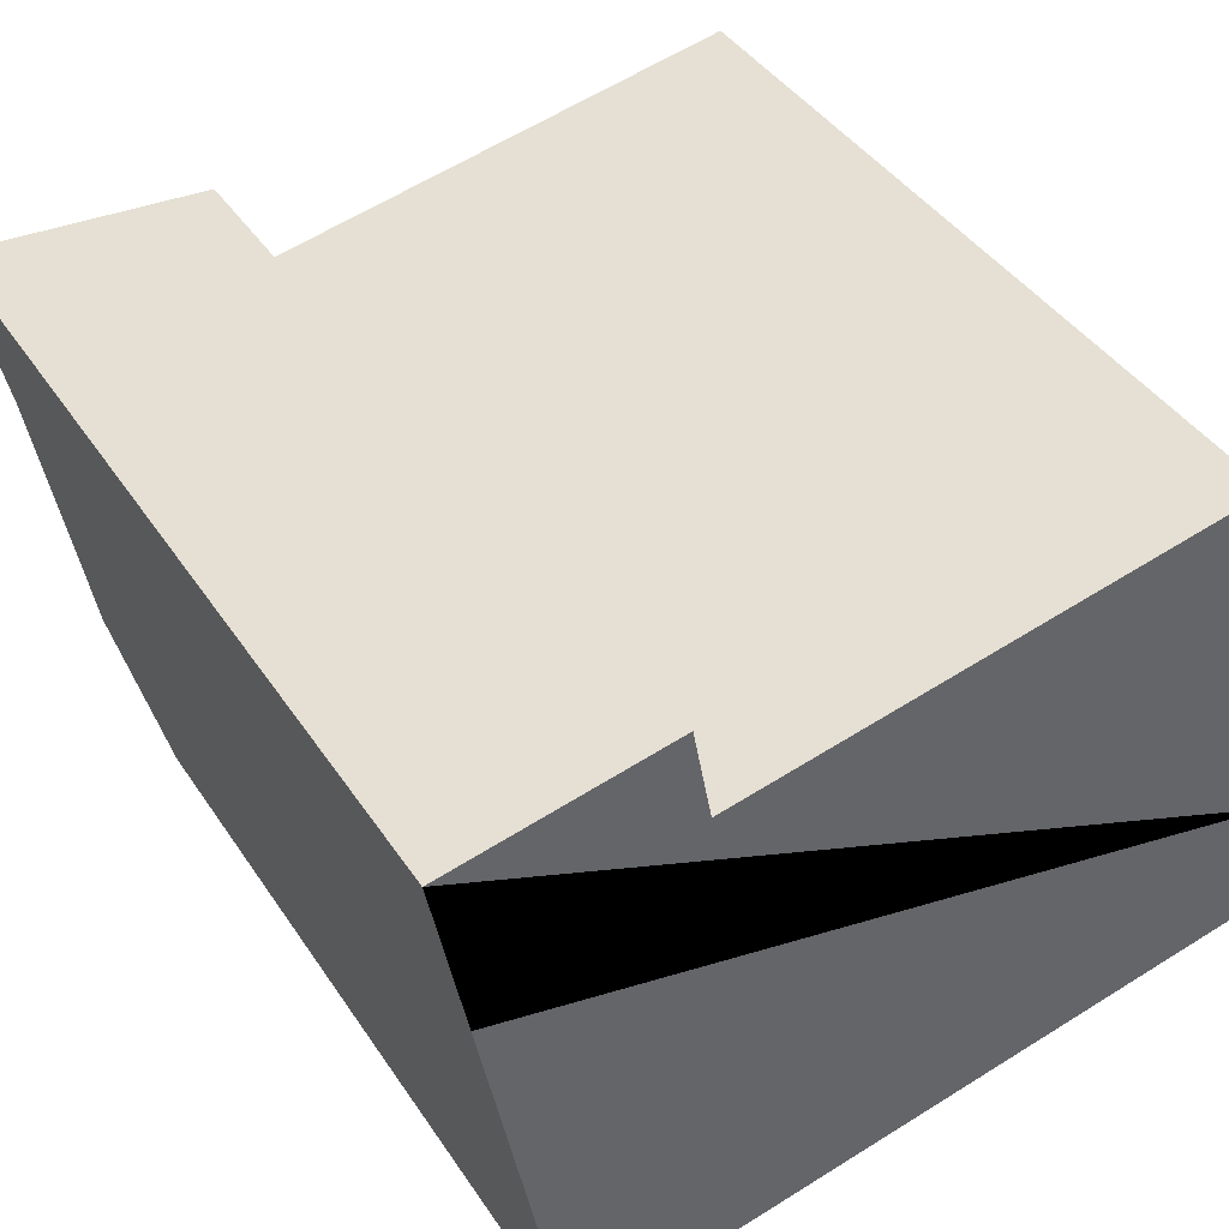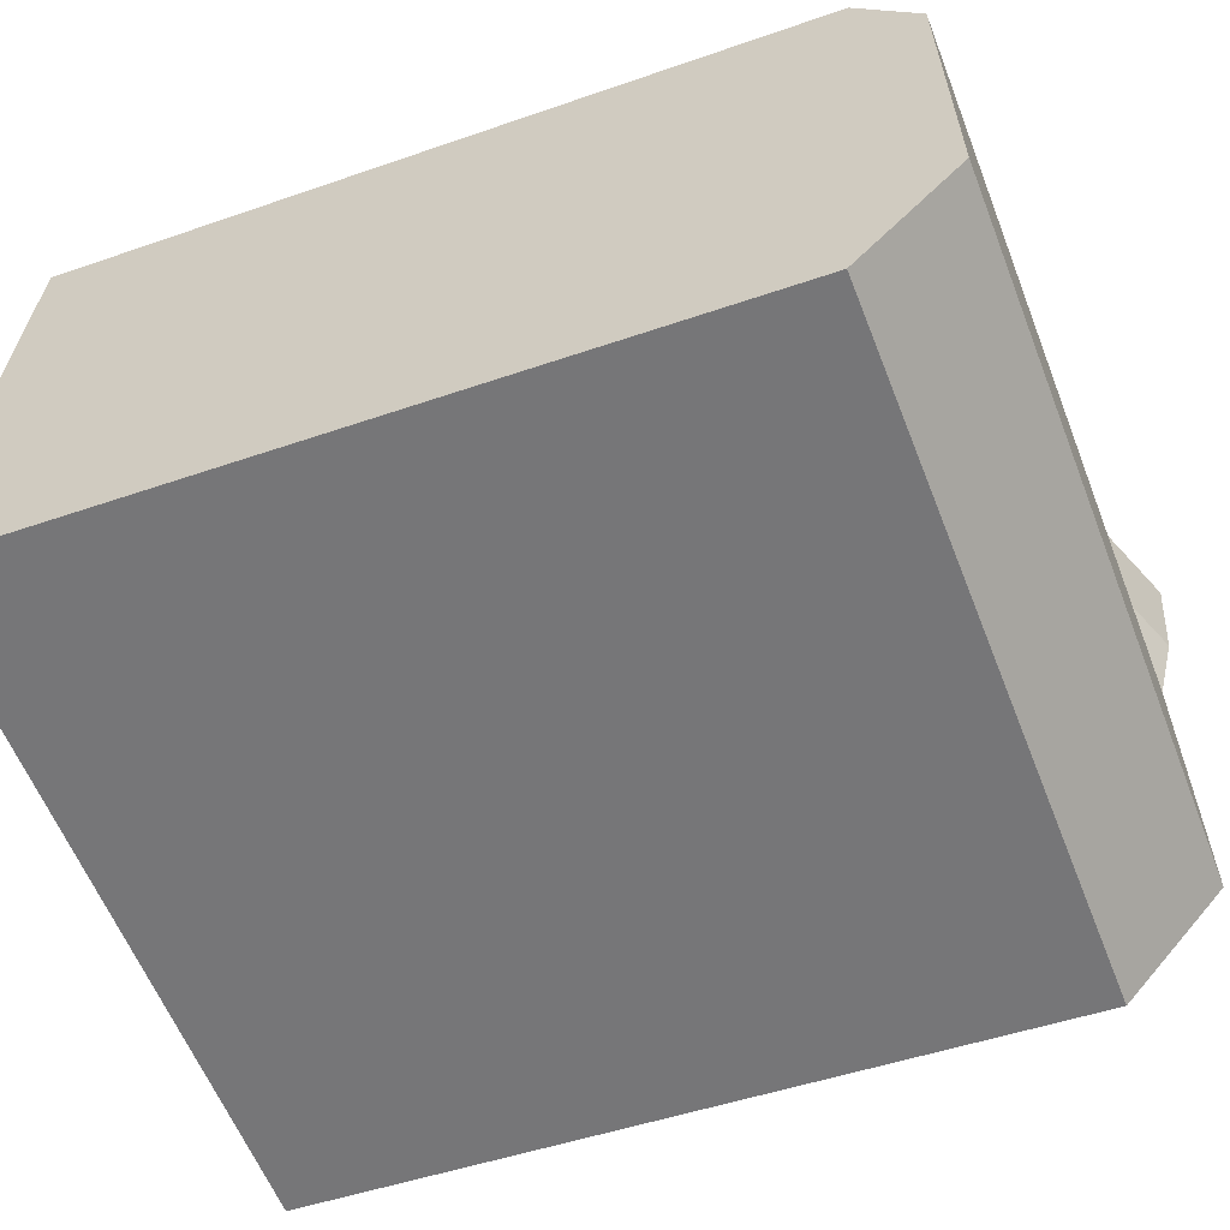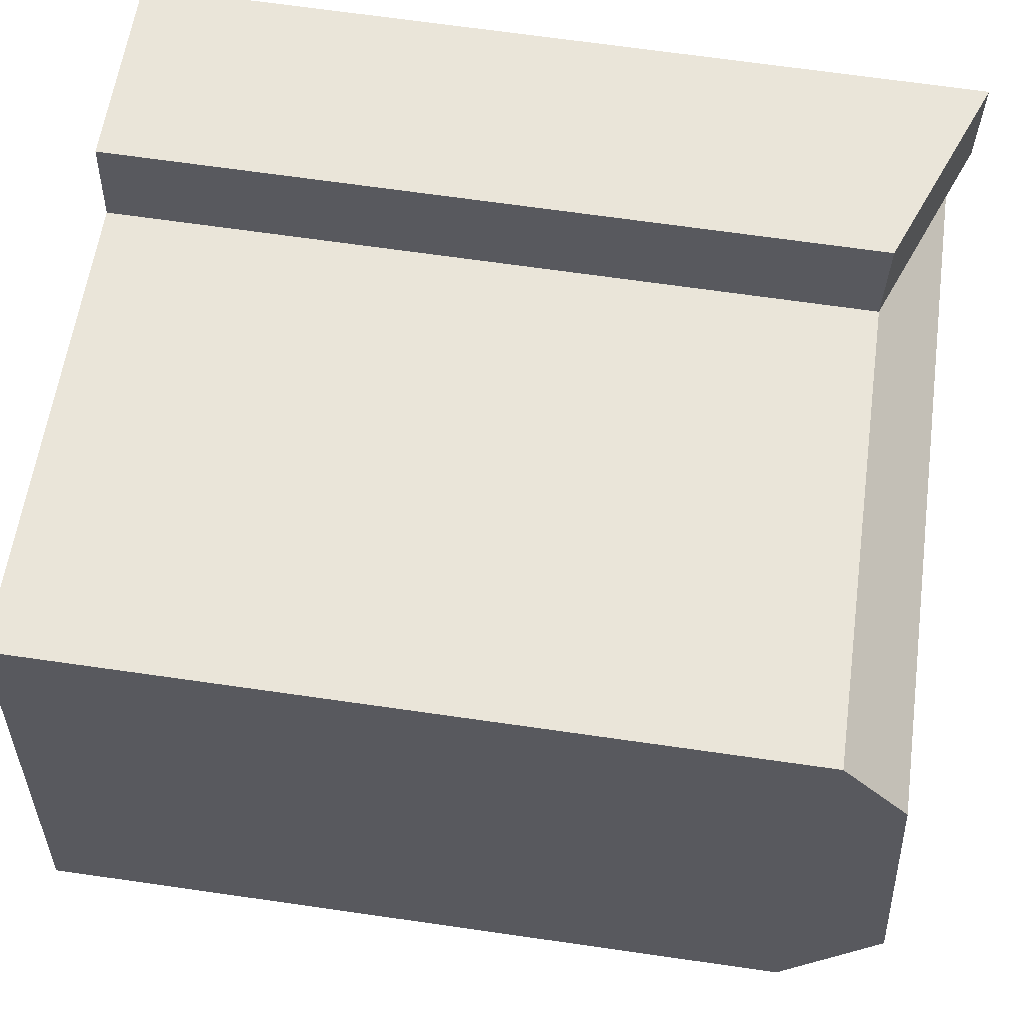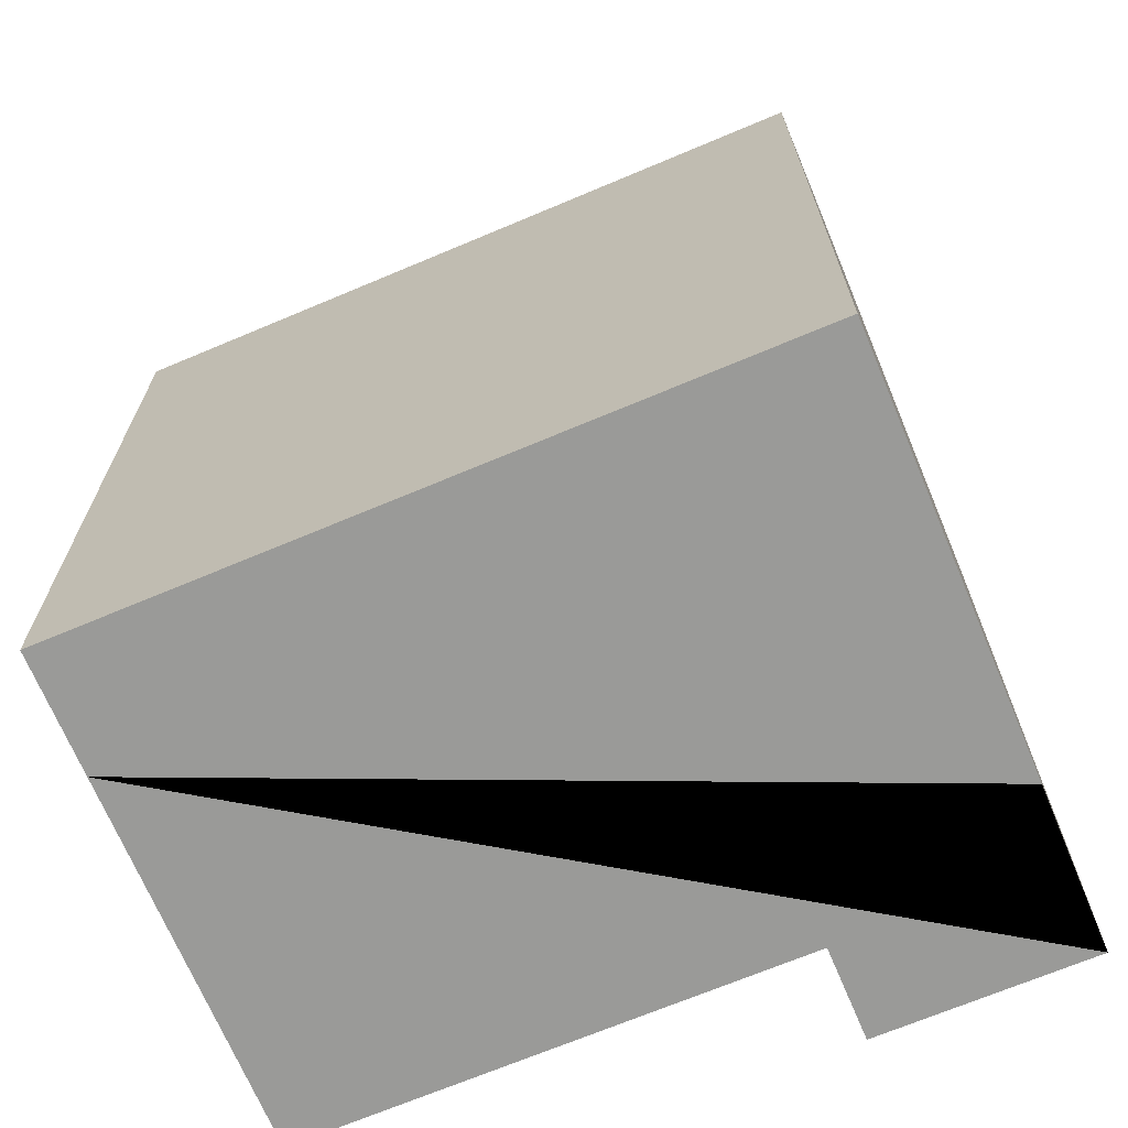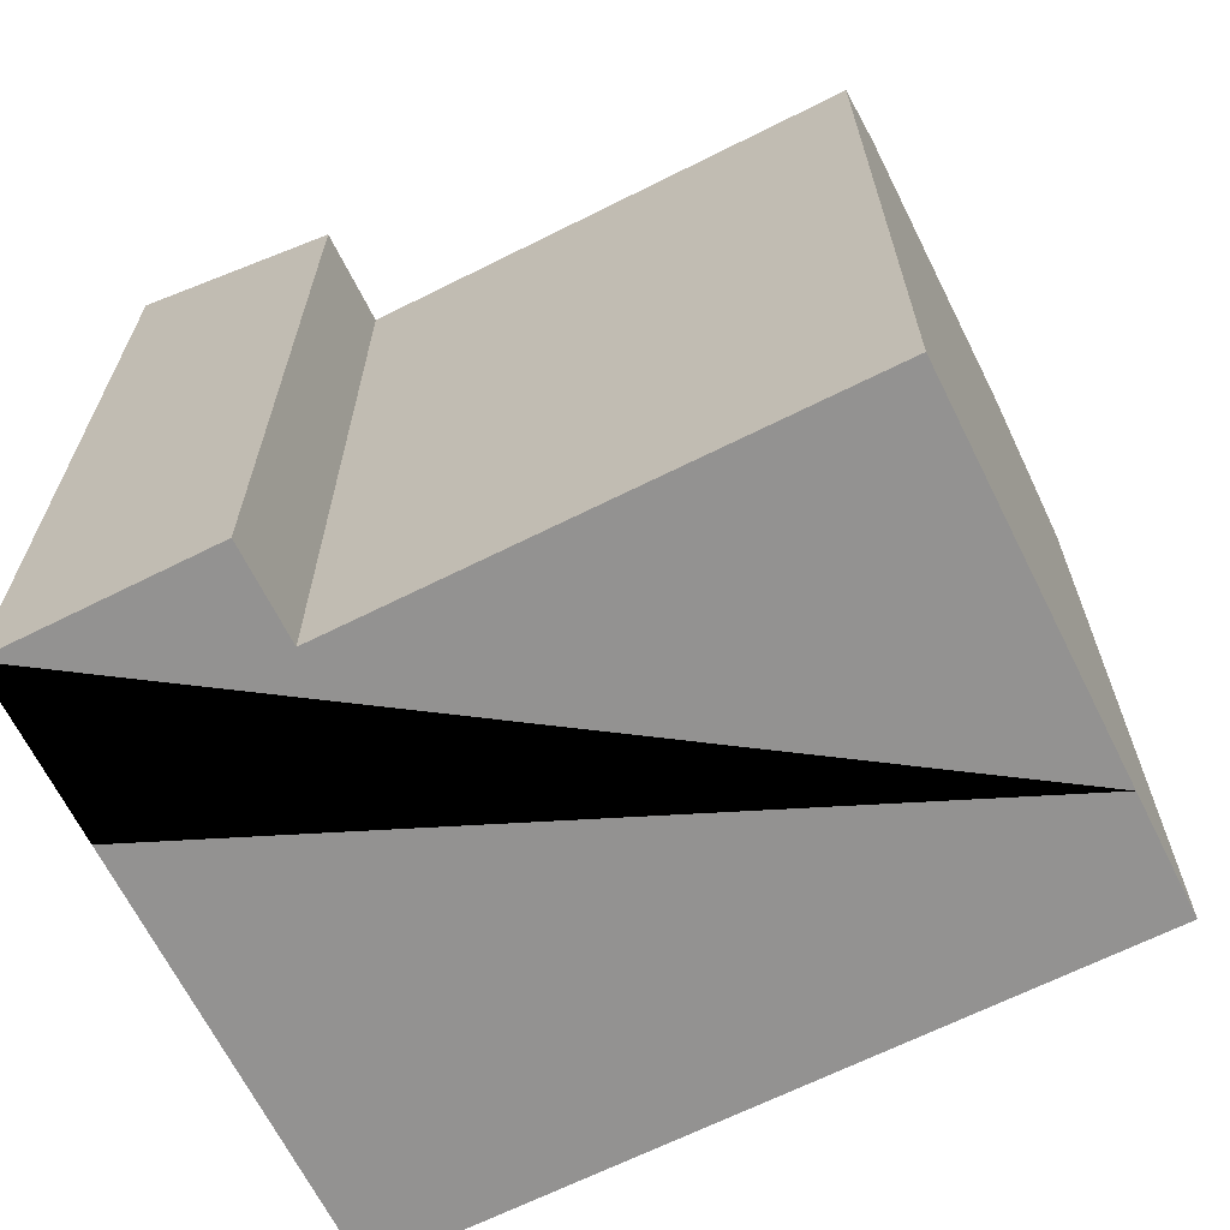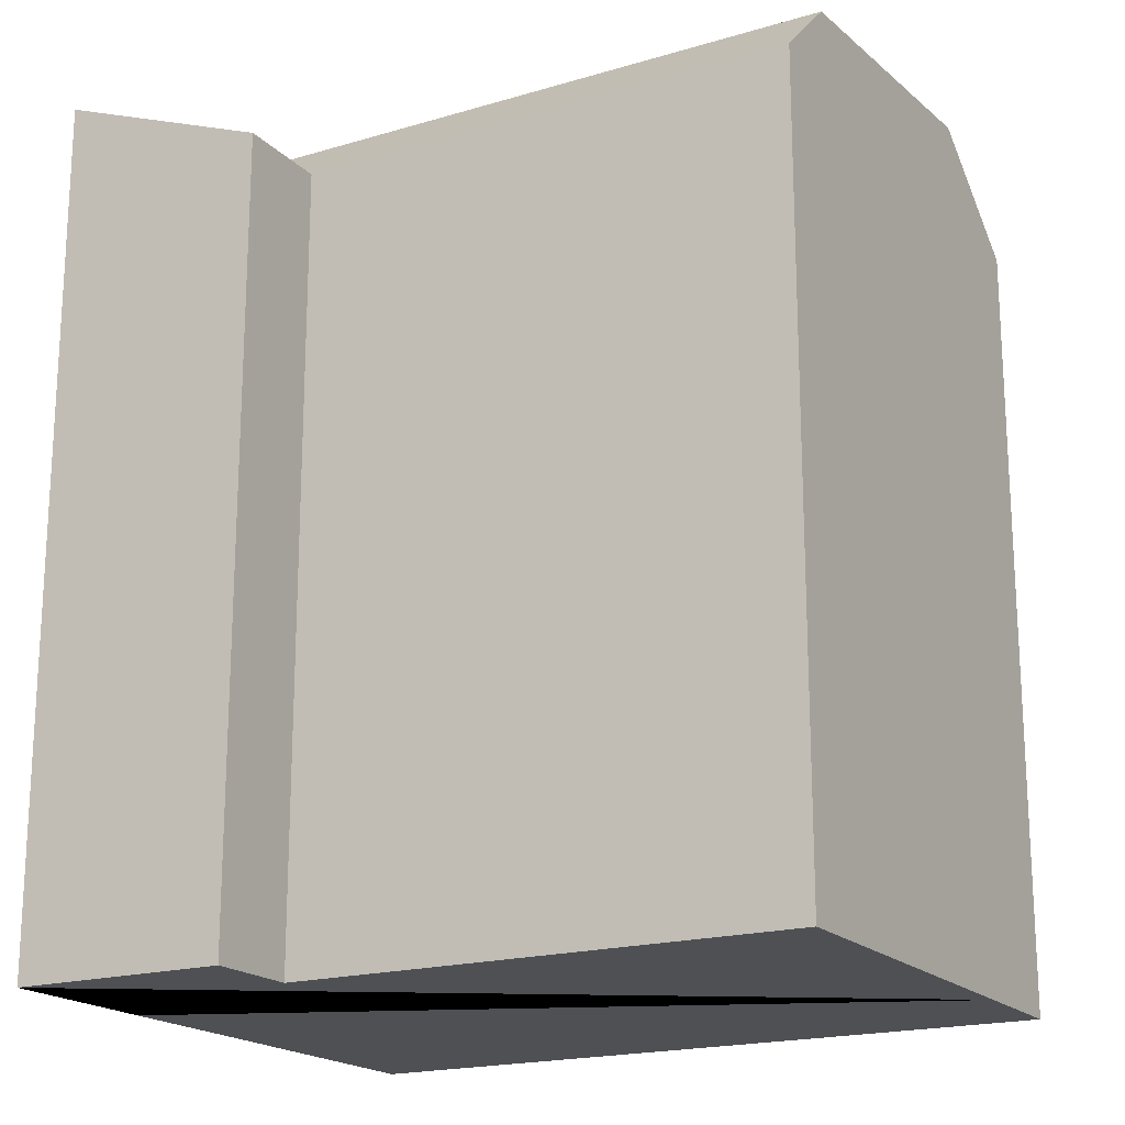
<metadata>
{"format":"obj","ext":"obj","renderer":"f3d","projection":"perspective","resolution":1024,"background":"white","views":[{"elev":41.7,"azim":-30.7,"up":"+Z"},{"elev":-47.3,"azim":111.6,"up":"+Z"},{"elev":69.6,"azim":98.1,"up":"+Z"},{"elev":-69.2,"azim":-167.9,"up":"+Y"},{"elev":-66.5,"azim":15.9,"up":"+Y"},{"elev":-18.9,"azim":18.8,"up":"+Y"}]}
</metadata>
<code>
v  2.686 18.9 -14.39
v  0.7568 20.57 -4.052
v  2.142 21.22 -11.47
v  0.0004449 20.9 -0.0006613
v  0.4291 20.9 -2.297
v  0 0 0
v  2.685 8.809e-16 -14.39
v  2.141 7.024e-16 -11.47
v  0.7563 2.481e-16 -4.052
v  0.4286 1.406e-16 -2.296
v  17.95 20.57 -0.777
v  19.88 18.9 -11.11
v  19.34 21.22 -8.196
v  17.62 18.9 0.9786
v  19.88 6.803e-16 -11.11
v  17.62 -5.996e-17 0.9792
v  19.34 5.018e-16 -8.195
v  17.95 4.754e-17 -0.7763
v  7.854 18.9 -13.4
v  7.854 8.206e-16 -13.4
v  5.598 18.9 -1.312
v  5.597 8.031e-17 -1.312
v  5.169 18.9 0.984
v  5.169 -6.029e-17 0.9846
v  7.31 21.22 -10.49
v  5.926 20.57 -3.068
g defaultobject
f 1 2 3
f 2 4 5
f 4 2 6
f 6 2 1
f 6 1 7
f 6 7 8
f 6 8 9
f 6 9 10
f 11 12 13
f 12 11 14
f 12 14 15
f 15 14 16
f 15 16 17
f 17 16 18
f 15 19 12
f 19 15 1
f 1 15 7
f 7 15 20
f 16 21 22
f 21 16 14
f 22 23 24
f 23 22 21
f 24 4 6
f 4 24 23
f 6 22 24
f 22 18 16
f 18 22 17
f 17 22 6
f 17 6 10
f 17 10 9
f 17 9 15
f 15 9 8
f 15 8 20
f 20 8 7
f 12 25 13
f 25 12 19
f 25 19 3
f 3 19 1
f 13 26 11
f 26 13 25
f 26 25 2
f 2 25 3
f 11 21 14
f 21 11 26
f 21 26 2
f 2 5 21
f 21 4 23
f 4 21 5

</code>
